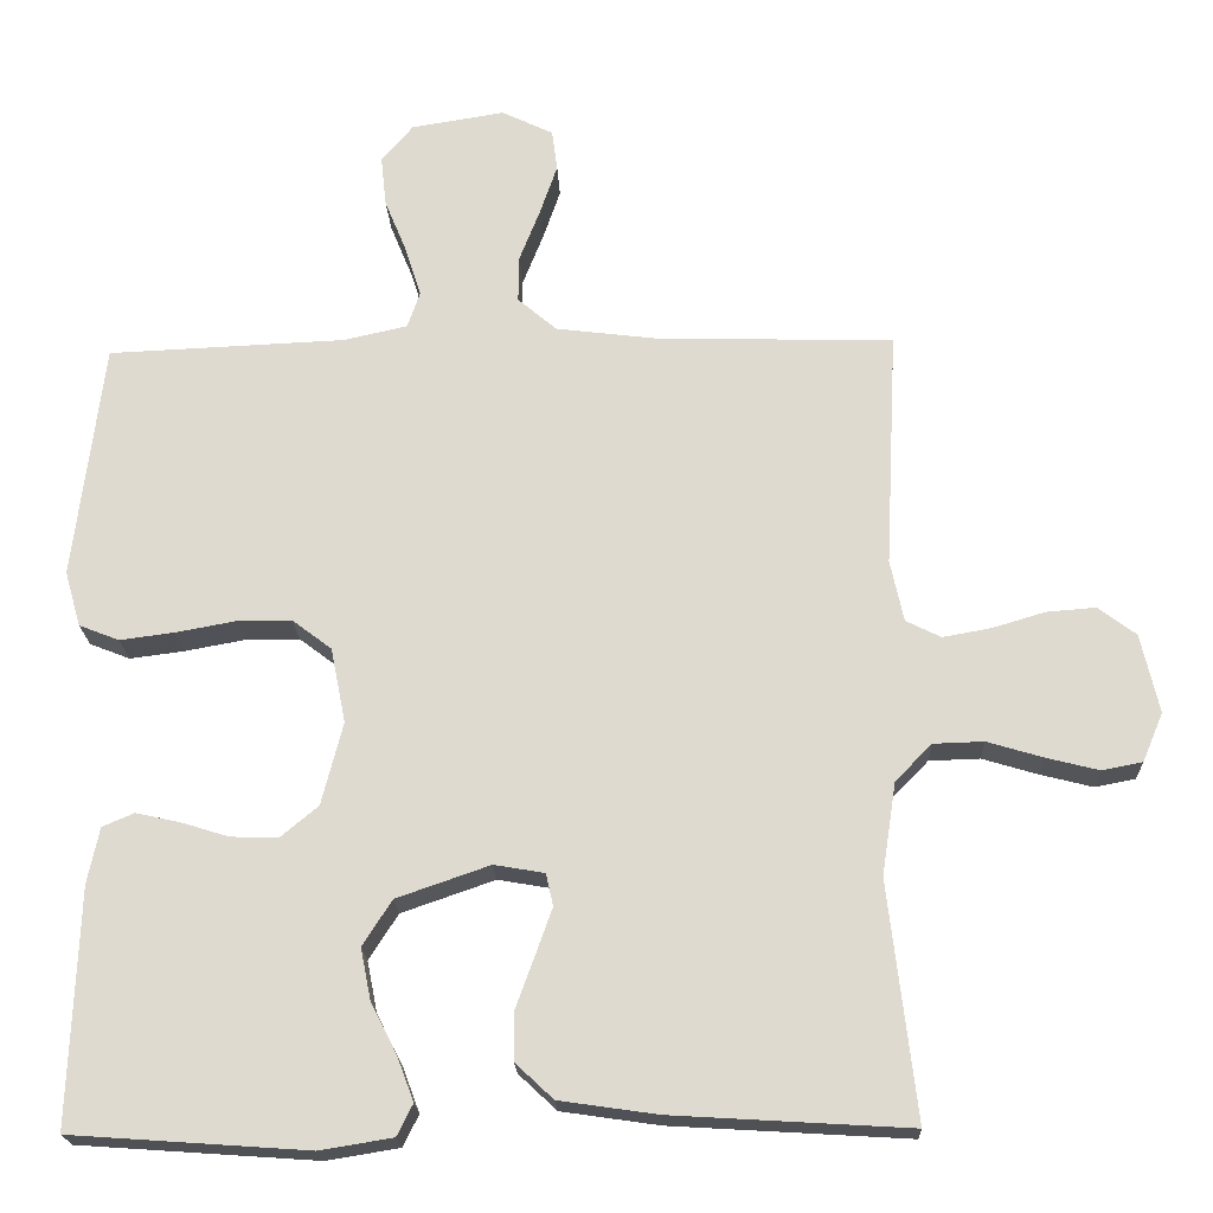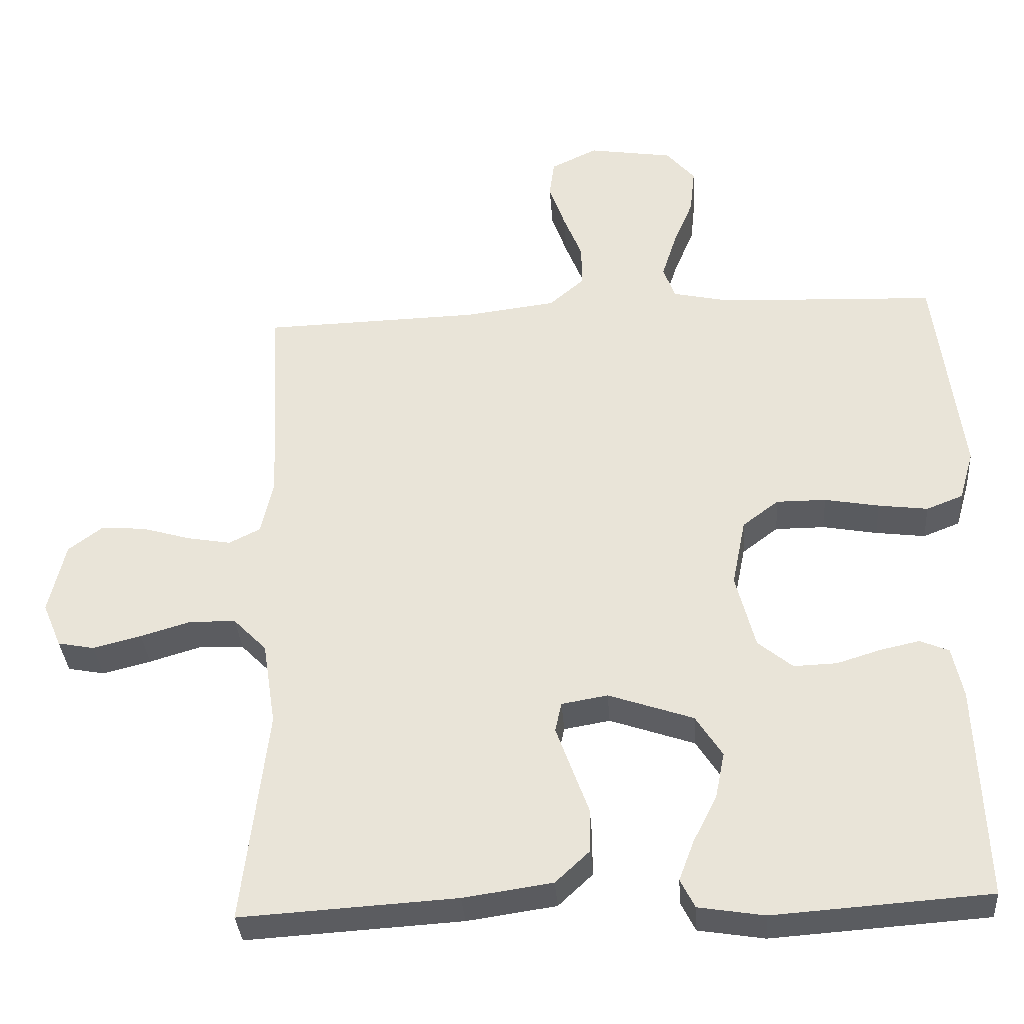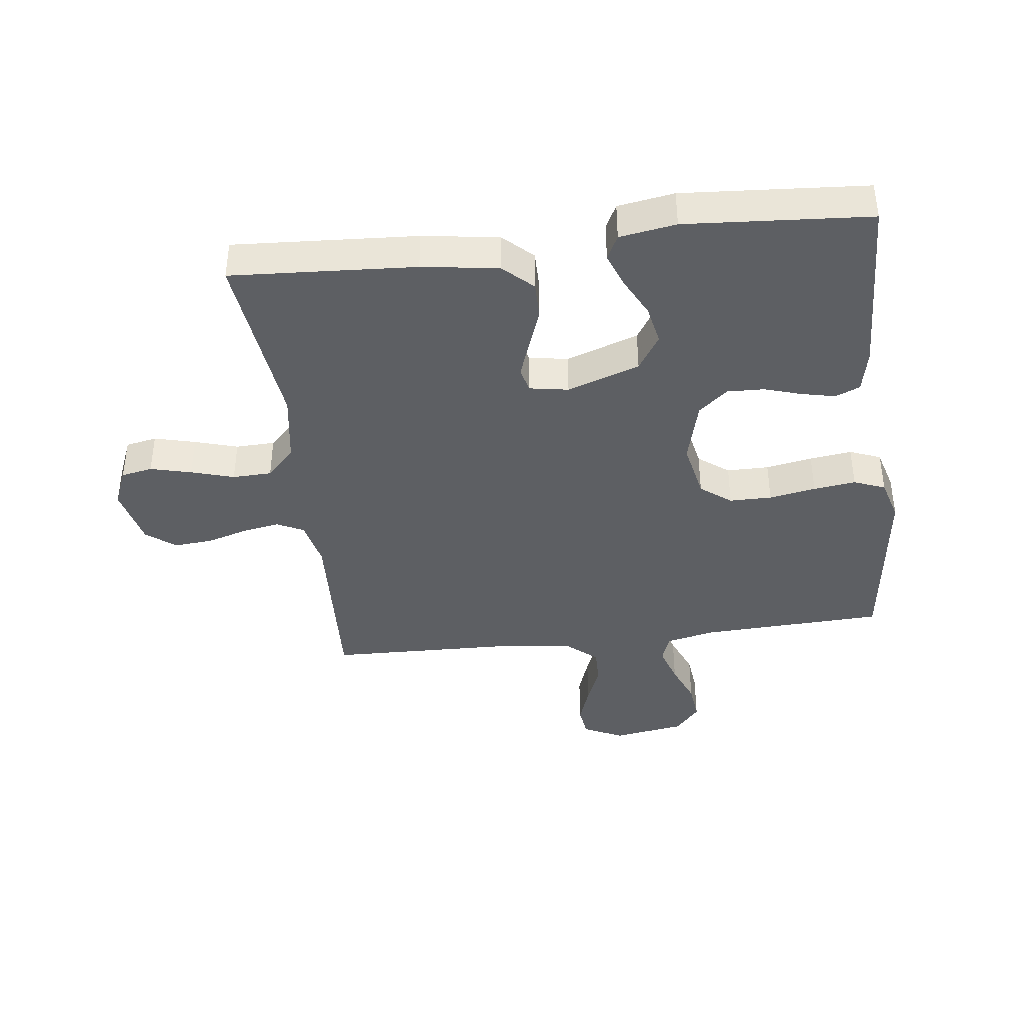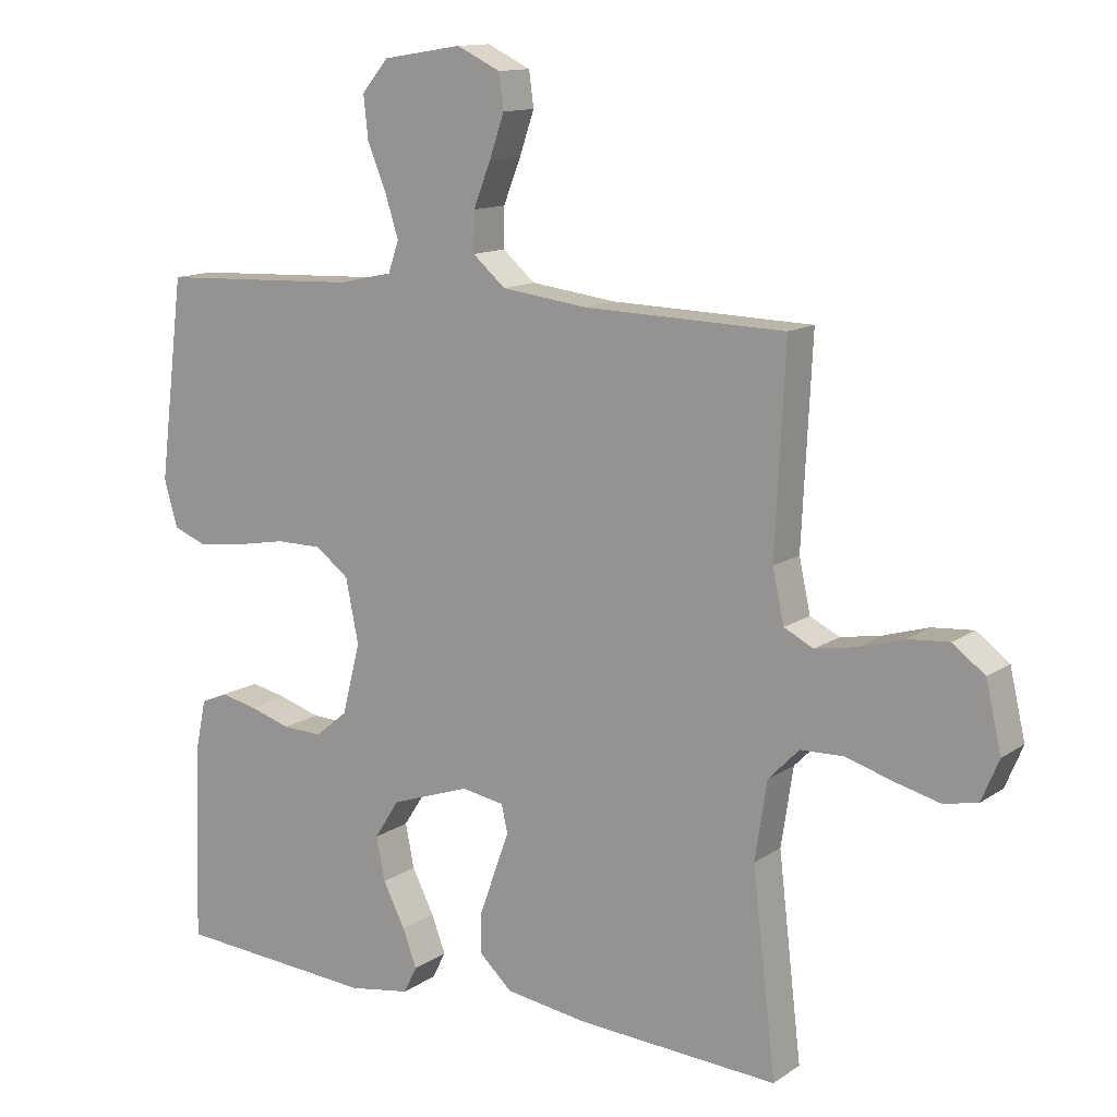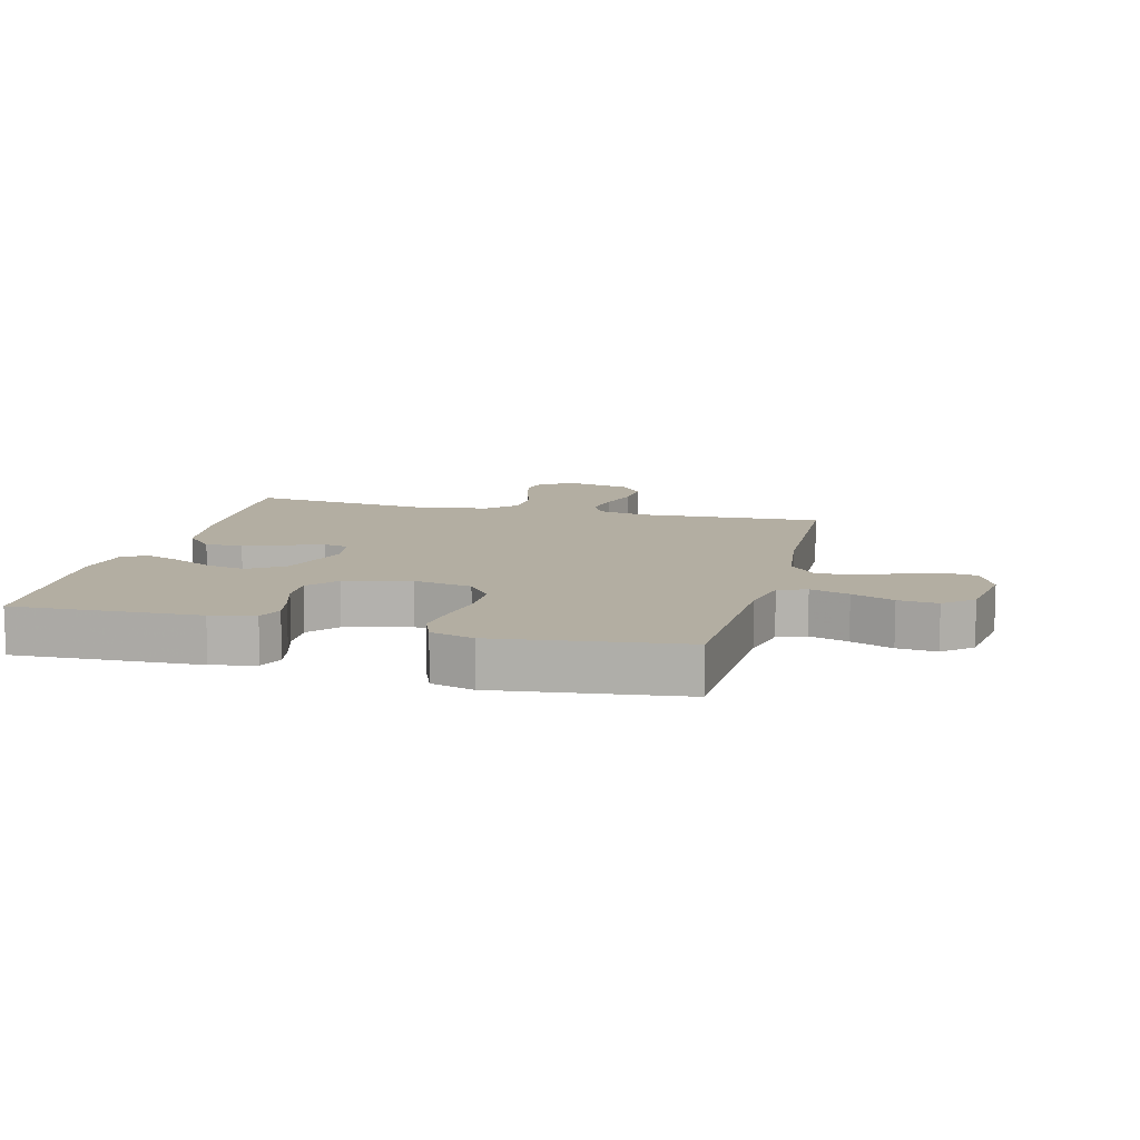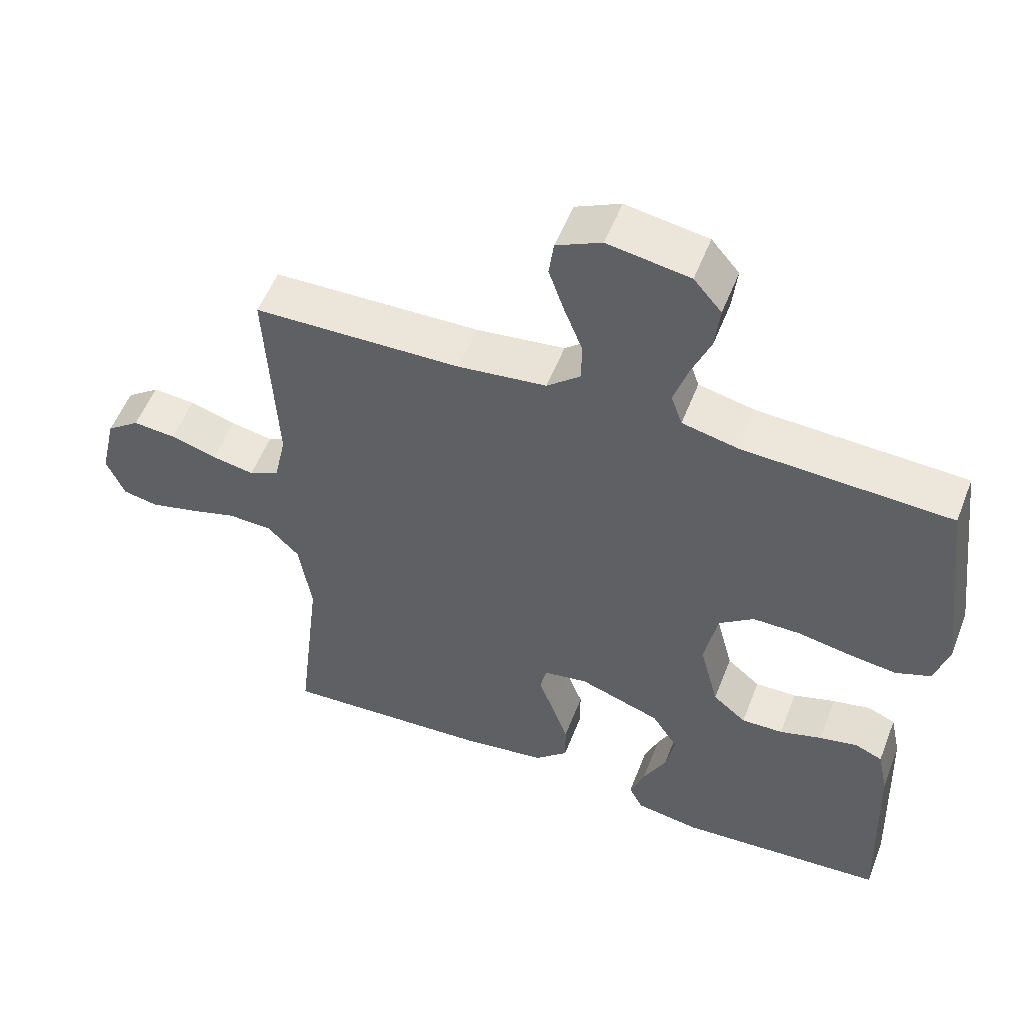
<metadata>
{"format":"obj","ext":"obj","renderer":"f3d","projection":"perspective","resolution":1024,"background":"white","views":[{"elev":-20.1,"azim":2.2,"up":"+Z"},{"elev":-34.8,"azim":-175.9,"up":"+Z"},{"elev":-40.0,"azim":-173.0,"up":"+Y"},{"elev":12.8,"azim":33.7,"up":"+Z"},{"elev":10.8,"azim":-75.8,"up":"+Y"},{"elev":54.1,"azim":-158.9,"up":"+Z"}]}
</metadata>
<code>
v 0.5 0.07 -0.5
v 0.2 0.07 -0.482
v 0.076 0.07 -0.464
v 0.028 0.07 -0.419
v 0.028 0.07 -0.358
v 0.052 0.07 -0.292
v 0.073 0.07 -0.233
v 0.064 0.07 -0.192
v 0 0.07 -0.181
v -0.118 0.07 -0.222
v -0.155 0.07 -0.28
v -0.142 0.07 -0.345
v -0.109 0.07 -0.41
v -0.088 0.07 -0.466
v -0.108 0.07 -0.506
v -0.2 0.07 -0.521
v -0.5 0.07 -0.5
v -0.489 0.07 -0.2
v -0.474 0.07 -0.129
v -0.434 0.07 -0.112
v -0.379 0.07 -0.124
v -0.318 0.07 -0.143
v -0.258 0.07 -0.145
v -0.21 0.07 -0.105
v -0.183 0.07 0
v -0.202 0.07 0.095
v -0.252 0.07 0.133
v -0.321 0.07 0.133
v -0.397 0.07 0.119
v -0.466 0.07 0.11
v -0.517 0.07 0.13
v -0.537 0.07 0.2
v -0.5 0.07 0.5
v -0.2 0.07 0.513
v -0.119 0.07 0.531
v -0.103 0.07 0.577
v -0.123 0.07 0.64
v -0.151 0.07 0.708
v -0.158 0.07 0.772
v -0.118 0.07 0.819
v 0 0.07 0.838
v 0.065 0.07 0.807
v 0.072 0.07 0.755
v 0.05 0.07 0.691
v 0.024 0.07 0.625
v 0.023 0.07 0.566
v 0.072 0.07 0.524
v 0.2 0.07 0.508
v 0.5 0.07 0.5
v 0.485 0.07 0.2
v 0.502 0.07 0.122
v 0.546 0.07 0.1
v 0.607 0.07 0.111
v 0.674 0.07 0.131
v 0.736 0.07 0.136
v 0.784 0.07 0.1
v 0.807 0.07 0
v 0.781 0.07 -0.062
v 0.73 0.07 -0.072
v 0.663 0.07 -0.055
v 0.593 0.07 -0.034
v 0.529 0.07 -0.036
v 0.483 0.07 -0.083
v 0.465 0.07 -0.2
v 0.5 0 -0.5
v 0.2 0 -0.482
v 0.076 0 -0.464
v 0.028 0 -0.419
v 0.028 0 -0.358
v 0.052 0 -0.292
v 0.073 0 -0.233
v 0.064 0 -0.192
v 0 0 -0.181
v -0.118 0 -0.222
v -0.155 0 -0.28
v -0.142 0 -0.345
v -0.109 0 -0.41
v -0.088 0 -0.466
v -0.108 0 -0.506
v -0.2 0 -0.521
v -0.5 0 -0.5
v -0.489 0 -0.2
v -0.474 0 -0.129
v -0.434 0 -0.112
v -0.379 0 -0.124
v -0.318 0 -0.143
v -0.258 0 -0.145
v -0.21 0 -0.105
v -0.183 0 0
v -0.202 0 0.095
v -0.252 0 0.133
v -0.321 0 0.133
v -0.397 0 0.119
v -0.466 0 0.11
v -0.517 0 0.13
v -0.537 0 0.2
v -0.5 0 0.5
v -0.2 0 0.513
v -0.119 0 0.531
v -0.103 0 0.577
v -0.123 0 0.64
v -0.151 0 0.708
v -0.158 0 0.772
v -0.118 0 0.819
v 0 0 0.838
v 0.065 0 0.807
v 0.072 0 0.755
v 0.05 0 0.691
v 0.024 0 0.625
v 0.023 0 0.566
v 0.072 0 0.524
v 0.2 0 0.508
v 0.5 0 0.5
v 0.485 0 0.2
v 0.502 0 0.122
v 0.546 0 0.1
v 0.607 0 0.111
v 0.674 0 0.131
v 0.736 0 0.136
v 0.784 0 0.1
v 0.807 0 0
v 0.781 0 -0.062
v 0.73 0 -0.072
v 0.663 0 -0.055
v 0.593 0 -0.034
v 0.529 0 -0.036
v 0.483 0 -0.083
v 0.465 0 -0.2
f 58 59 60 61
f 56 57 58 61
f 56 61 62
f 53 54 55 56
f 52 53 56 62
f 51 52 62 63
f 48 49 50
f 47 48 50 51
f 46 47 51 63
f 42 43 44 45
f 40 41 42 45
f 40 45 46
f 37 38 39 40
f 36 37 40 46
f 35 36 46 63
f 31 32 33 34
f 28 29 30 31
f 28 31 34 35
f 19 20 21 22
f 17 18 19 22
f 17 22 23
f 16 17 23 24
f 12 13 14 15
f 12 15 16 24
f 3 4 5 6
f 3 6 7
f 64 1 2 3
f 64 3 7
f 63 64 7 8
f 35 63 8 9
f 27 28 35
f 26 27 35
f 25 26 35 9
f 24 25 9 10
f 11 12 24
f 10 11 24
f 125 124 123 122
f 125 122 121 120
f 126 125 120
f 120 119 118 117
f 126 120 117 116
f 127 126 116 115
f 114 113 112
f 115 114 112 111
f 127 115 111 110
f 109 108 107 106
f 109 106 105 104
f 110 109 104
f 104 103 102 101
f 110 104 101 100
f 127 110 100 99
f 98 97 96 95
f 95 94 93 92
f 99 98 95 92
f 86 85 84 83
f 86 83 82 81
f 87 86 81
f 88 87 81 80
f 79 78 77 76
f 88 80 79 76
f 70 69 68 67
f 71 70 67
f 67 66 65 128
f 71 67 128
f 72 71 128 127
f 73 72 127 99
f 99 92 91
f 99 91 90
f 73 99 90 89
f 74 73 89 88
f 88 76 75
f 88 75 74
f 1 65 66 2
f 2 66 67 3
f 3 67 68 4
f 4 68 69 5
f 5 69 70 6
f 6 70 71 7
f 7 71 72 8
f 8 72 73 9
f 9 73 74 10
f 10 74 75 11
f 11 75 76 12
f 12 76 77 13
f 13 77 78 14
f 14 78 79 15
f 15 79 80 16
f 16 80 81 17
f 17 81 82 18
f 18 82 83 19
f 19 83 84 20
f 20 84 85 21
f 21 85 86 22
f 22 86 87 23
f 23 87 88 24
f 24 88 89 25
f 25 89 90 26
f 26 90 91 27
f 27 91 92 28
f 28 92 93 29
f 29 93 94 30
f 30 94 95 31
f 31 95 96 32
f 32 96 97 33
f 33 97 98 34
f 34 98 99 35
f 35 99 100 36
f 36 100 101 37
f 37 101 102 38
f 38 102 103 39
f 39 103 104 40
f 40 104 105 41
f 41 105 106 42
f 42 106 107 43
f 43 107 108 44
f 44 108 109 45
f 45 109 110 46
f 46 110 111 47
f 47 111 112 48
f 48 112 113 49
f 49 113 114 50
f 50 114 115 51
f 51 115 116 52
f 52 116 117 53
f 53 117 118 54
f 54 118 119 55
f 55 119 120 56
f 56 120 121 57
f 57 121 122 58
f 58 122 123 59
f 59 123 124 60
f 60 124 125 61
f 61 125 126 62
f 62 126 127 63
f 63 127 128 64
f 64 128 65 1

</code>
